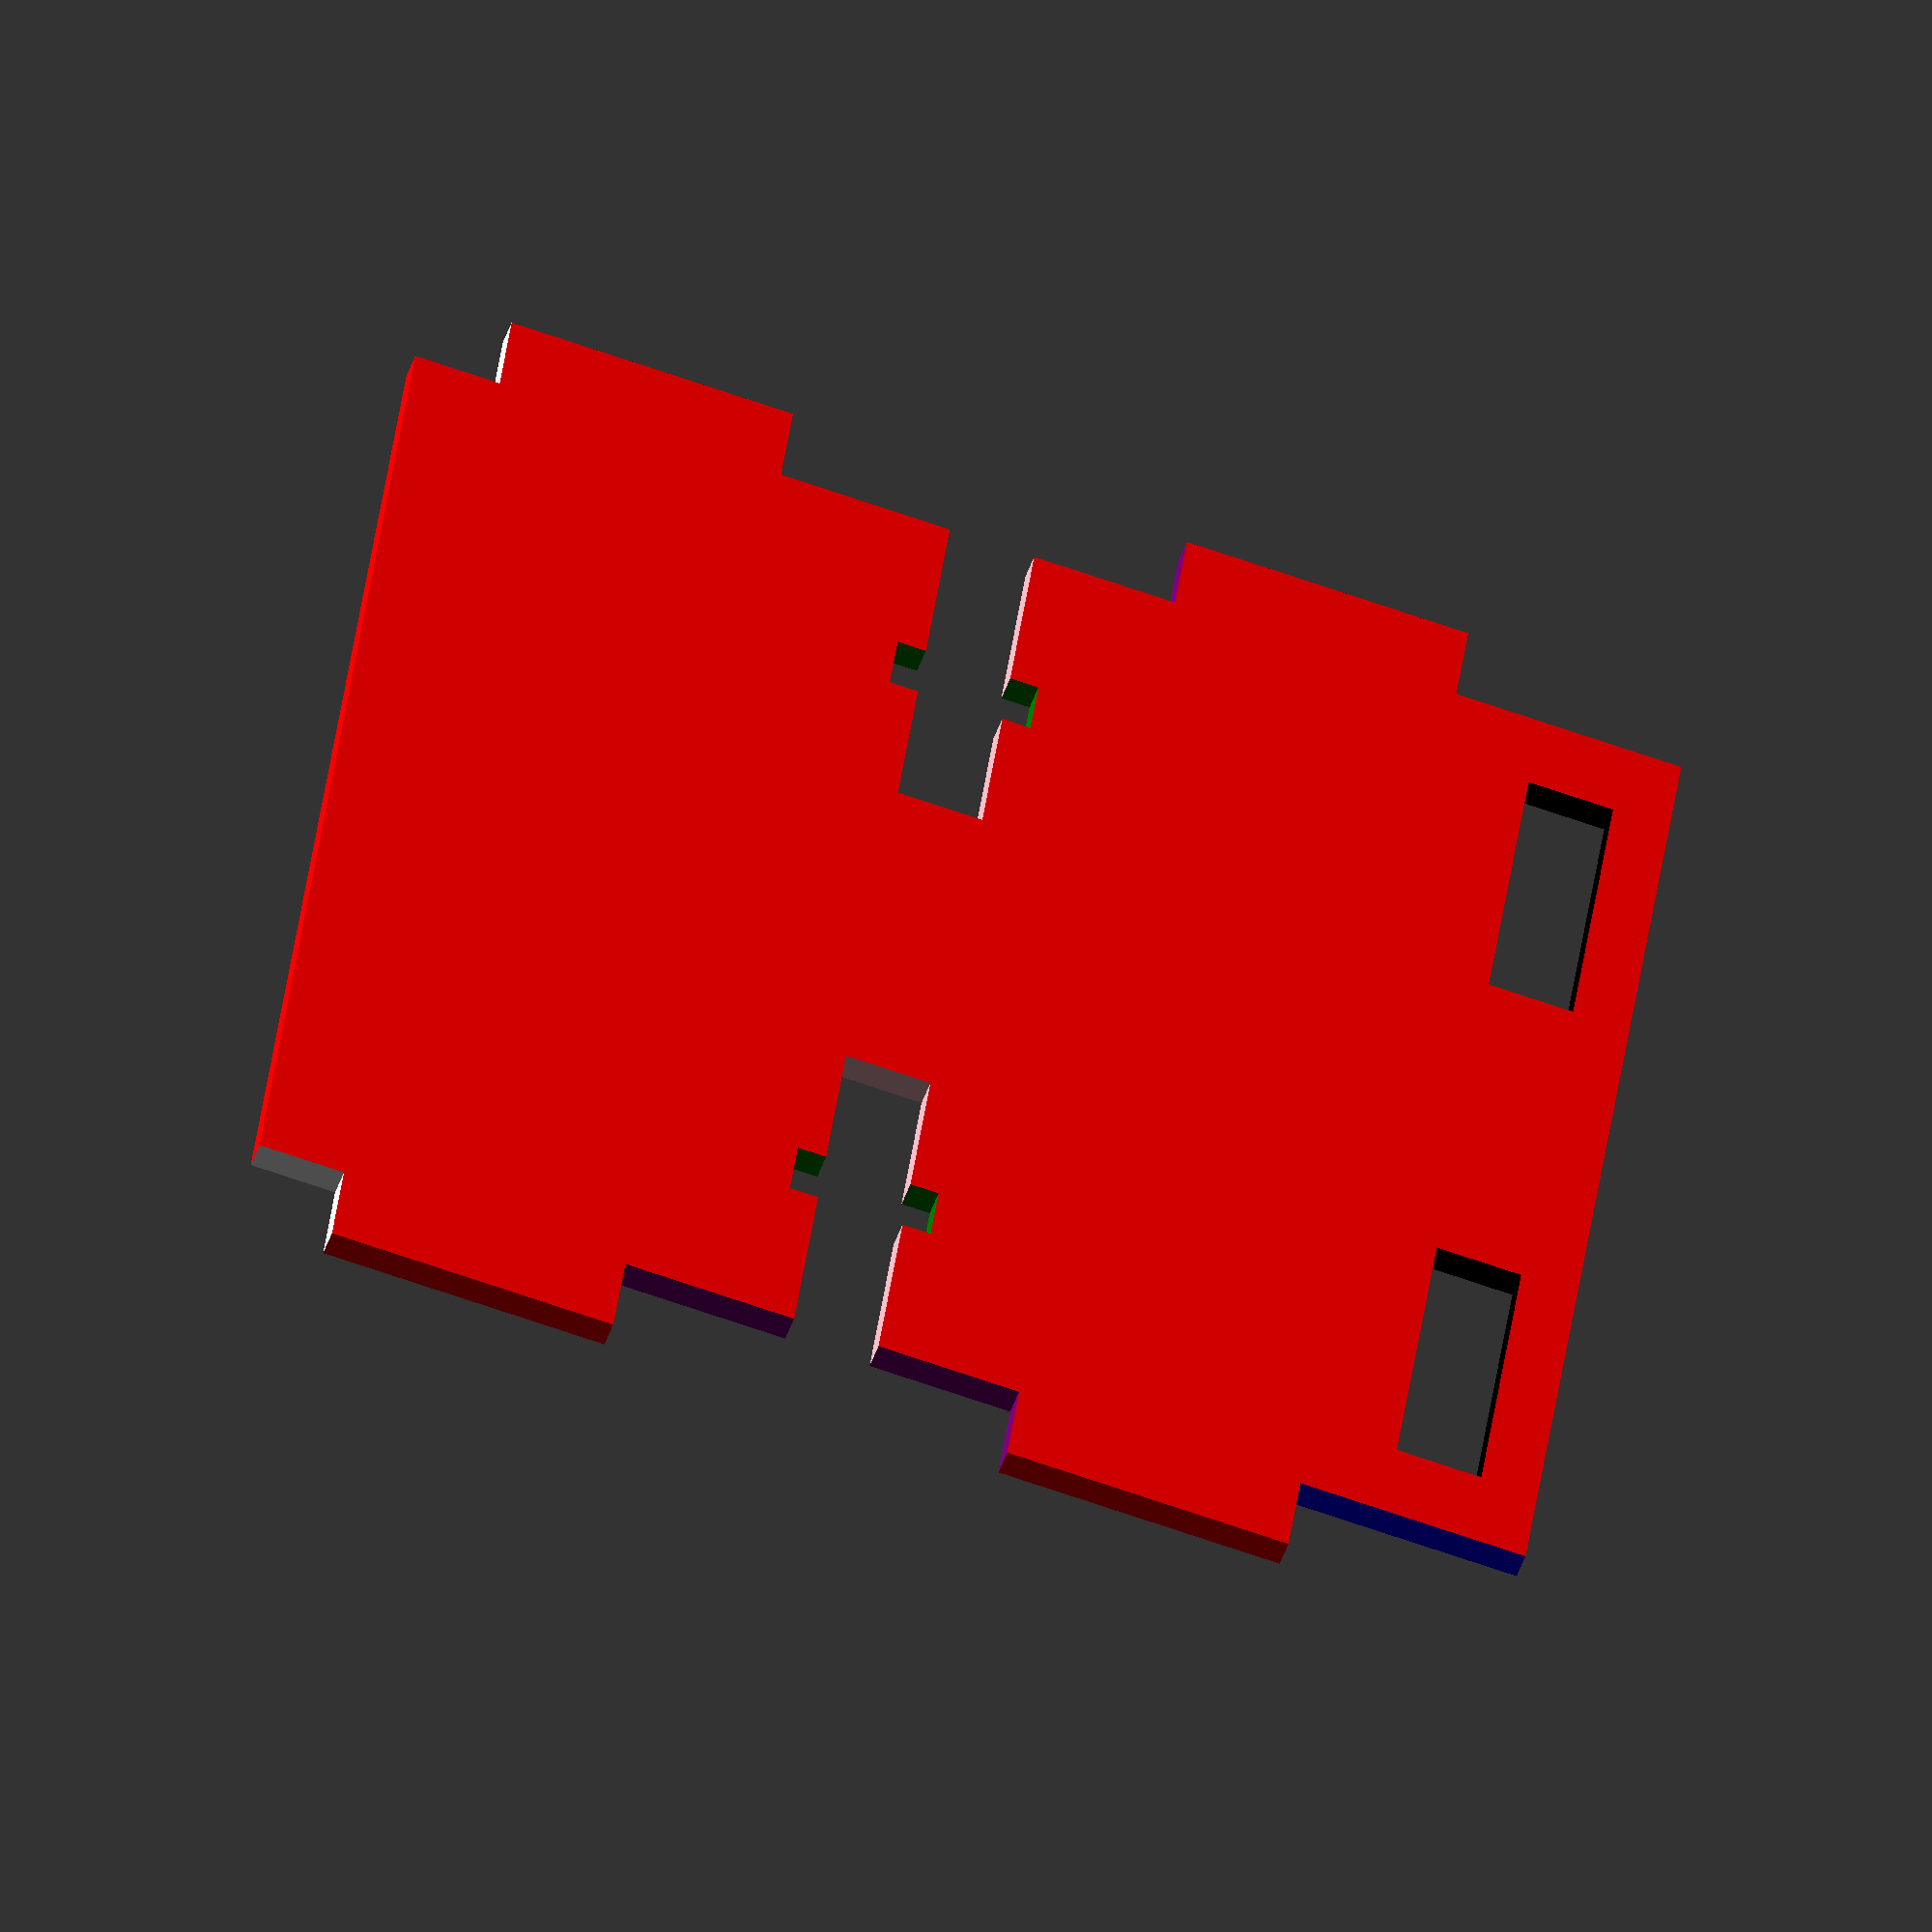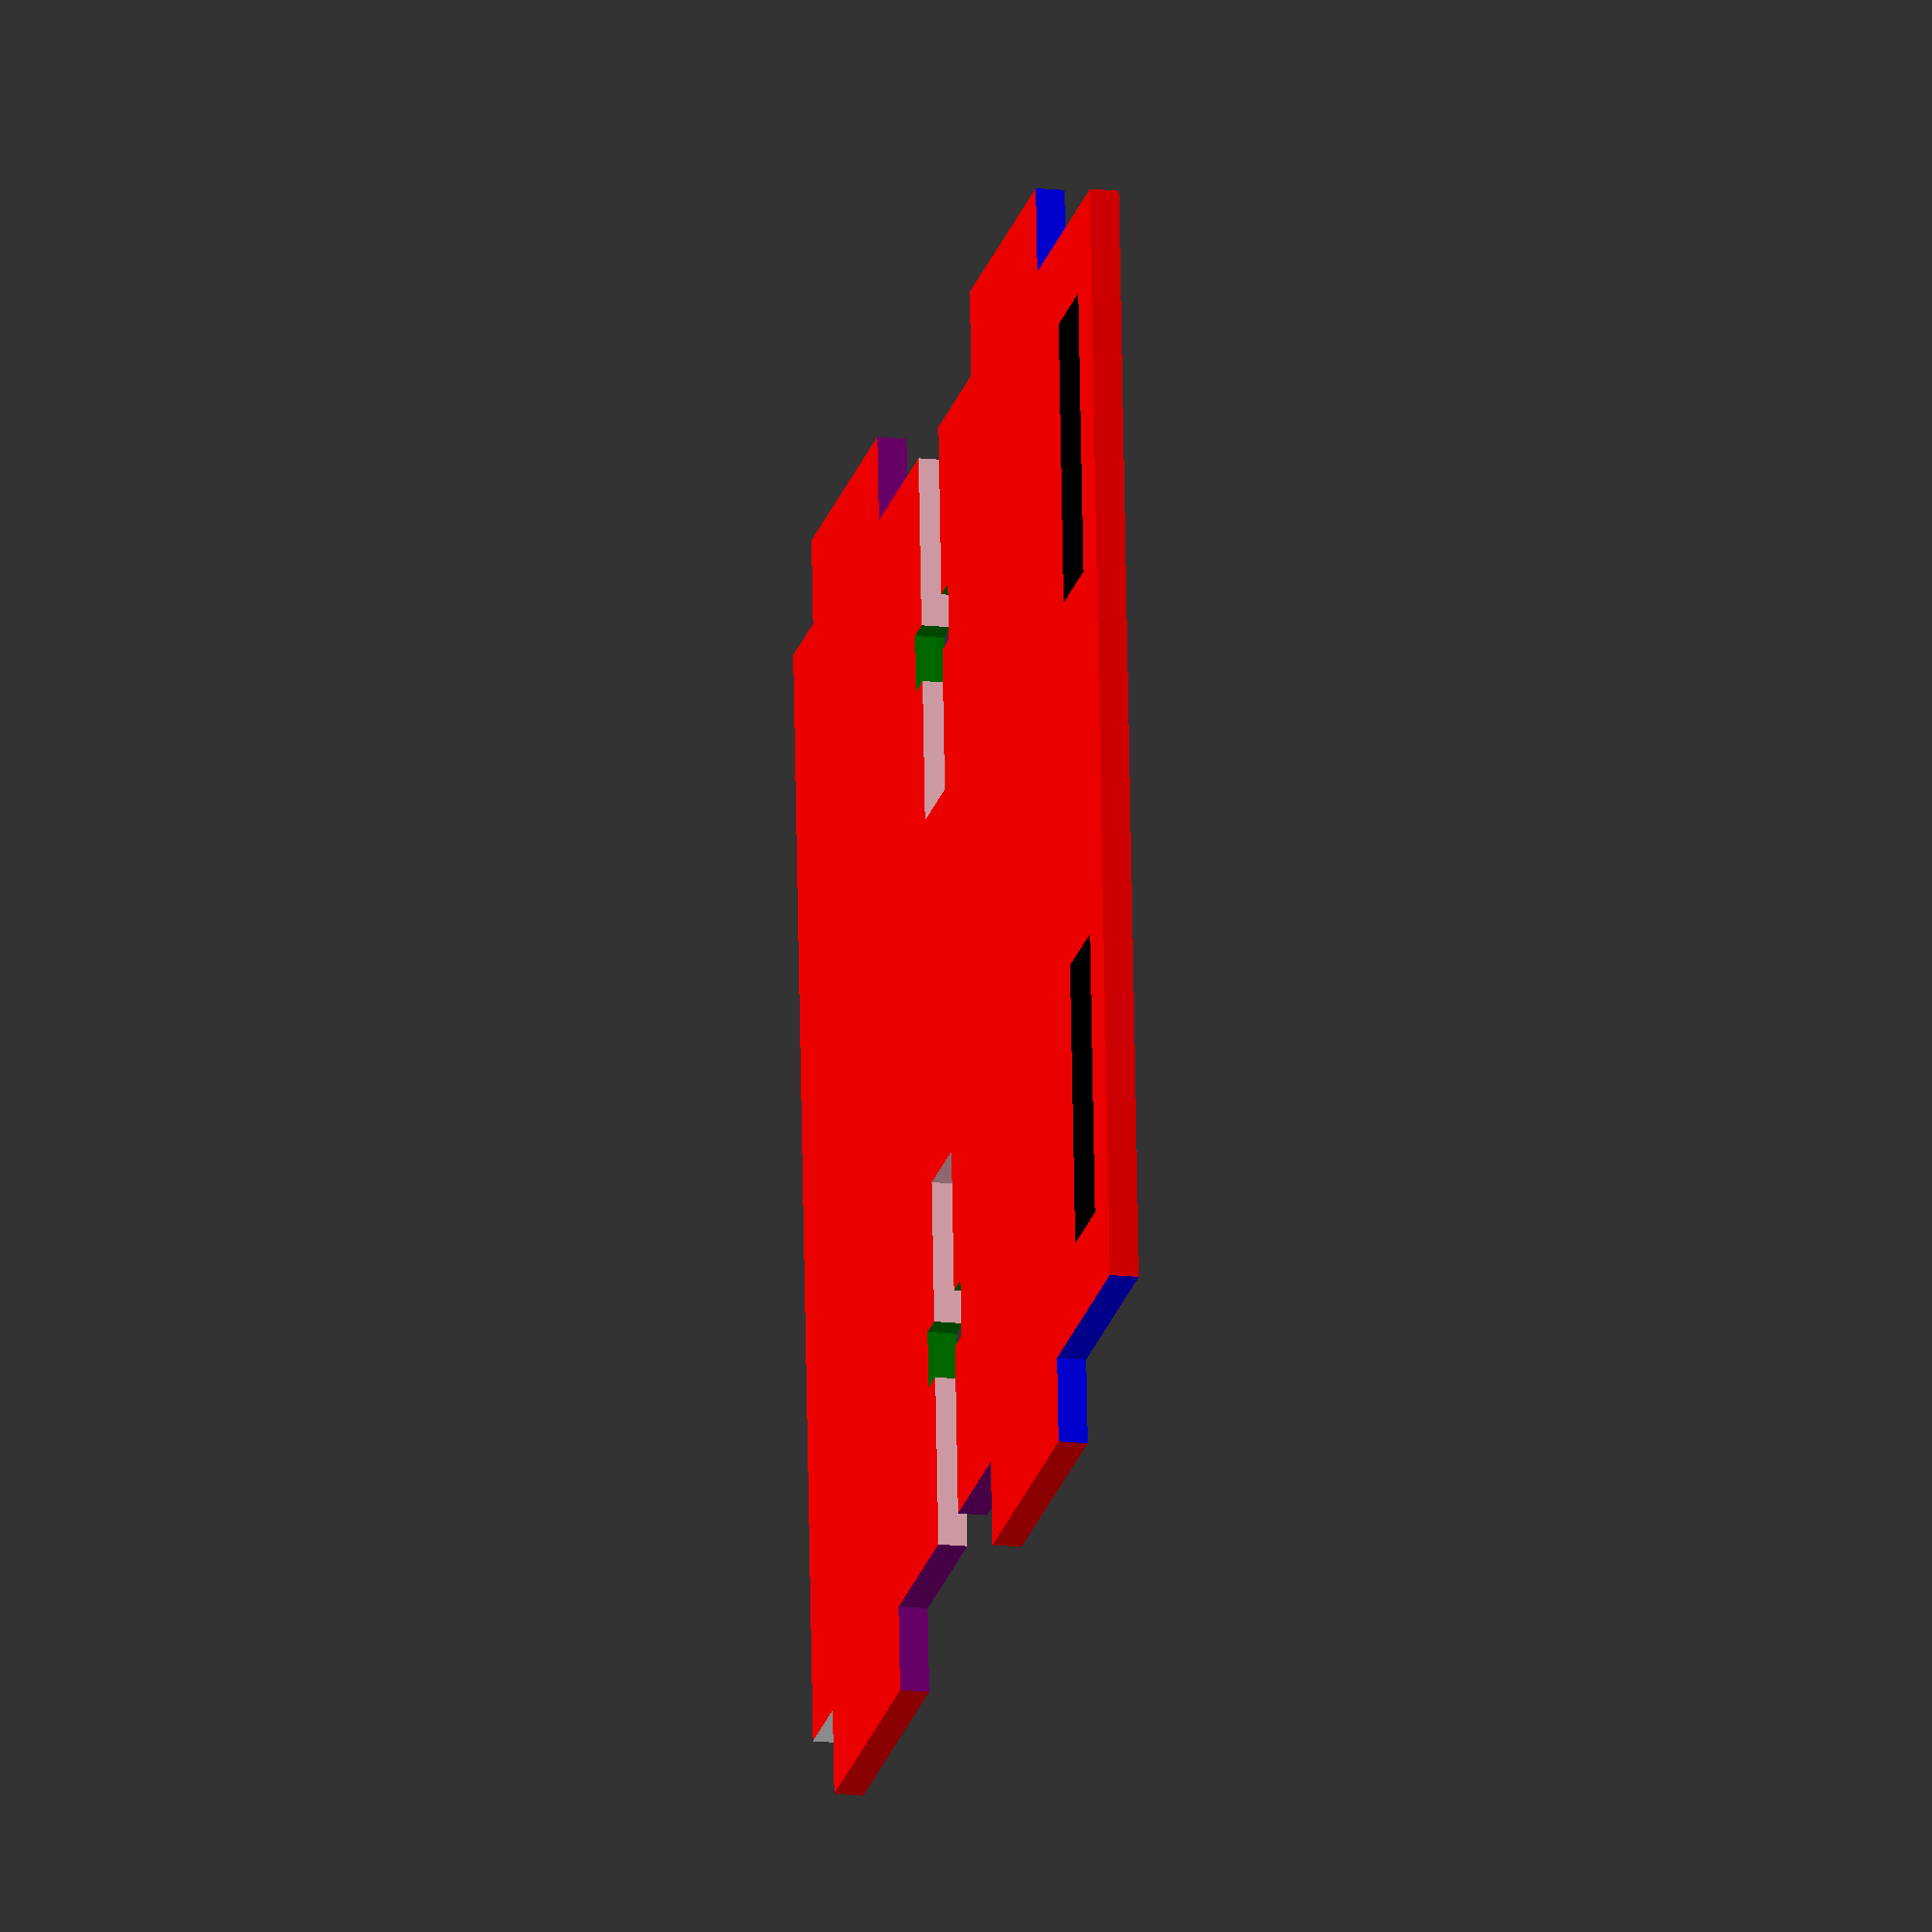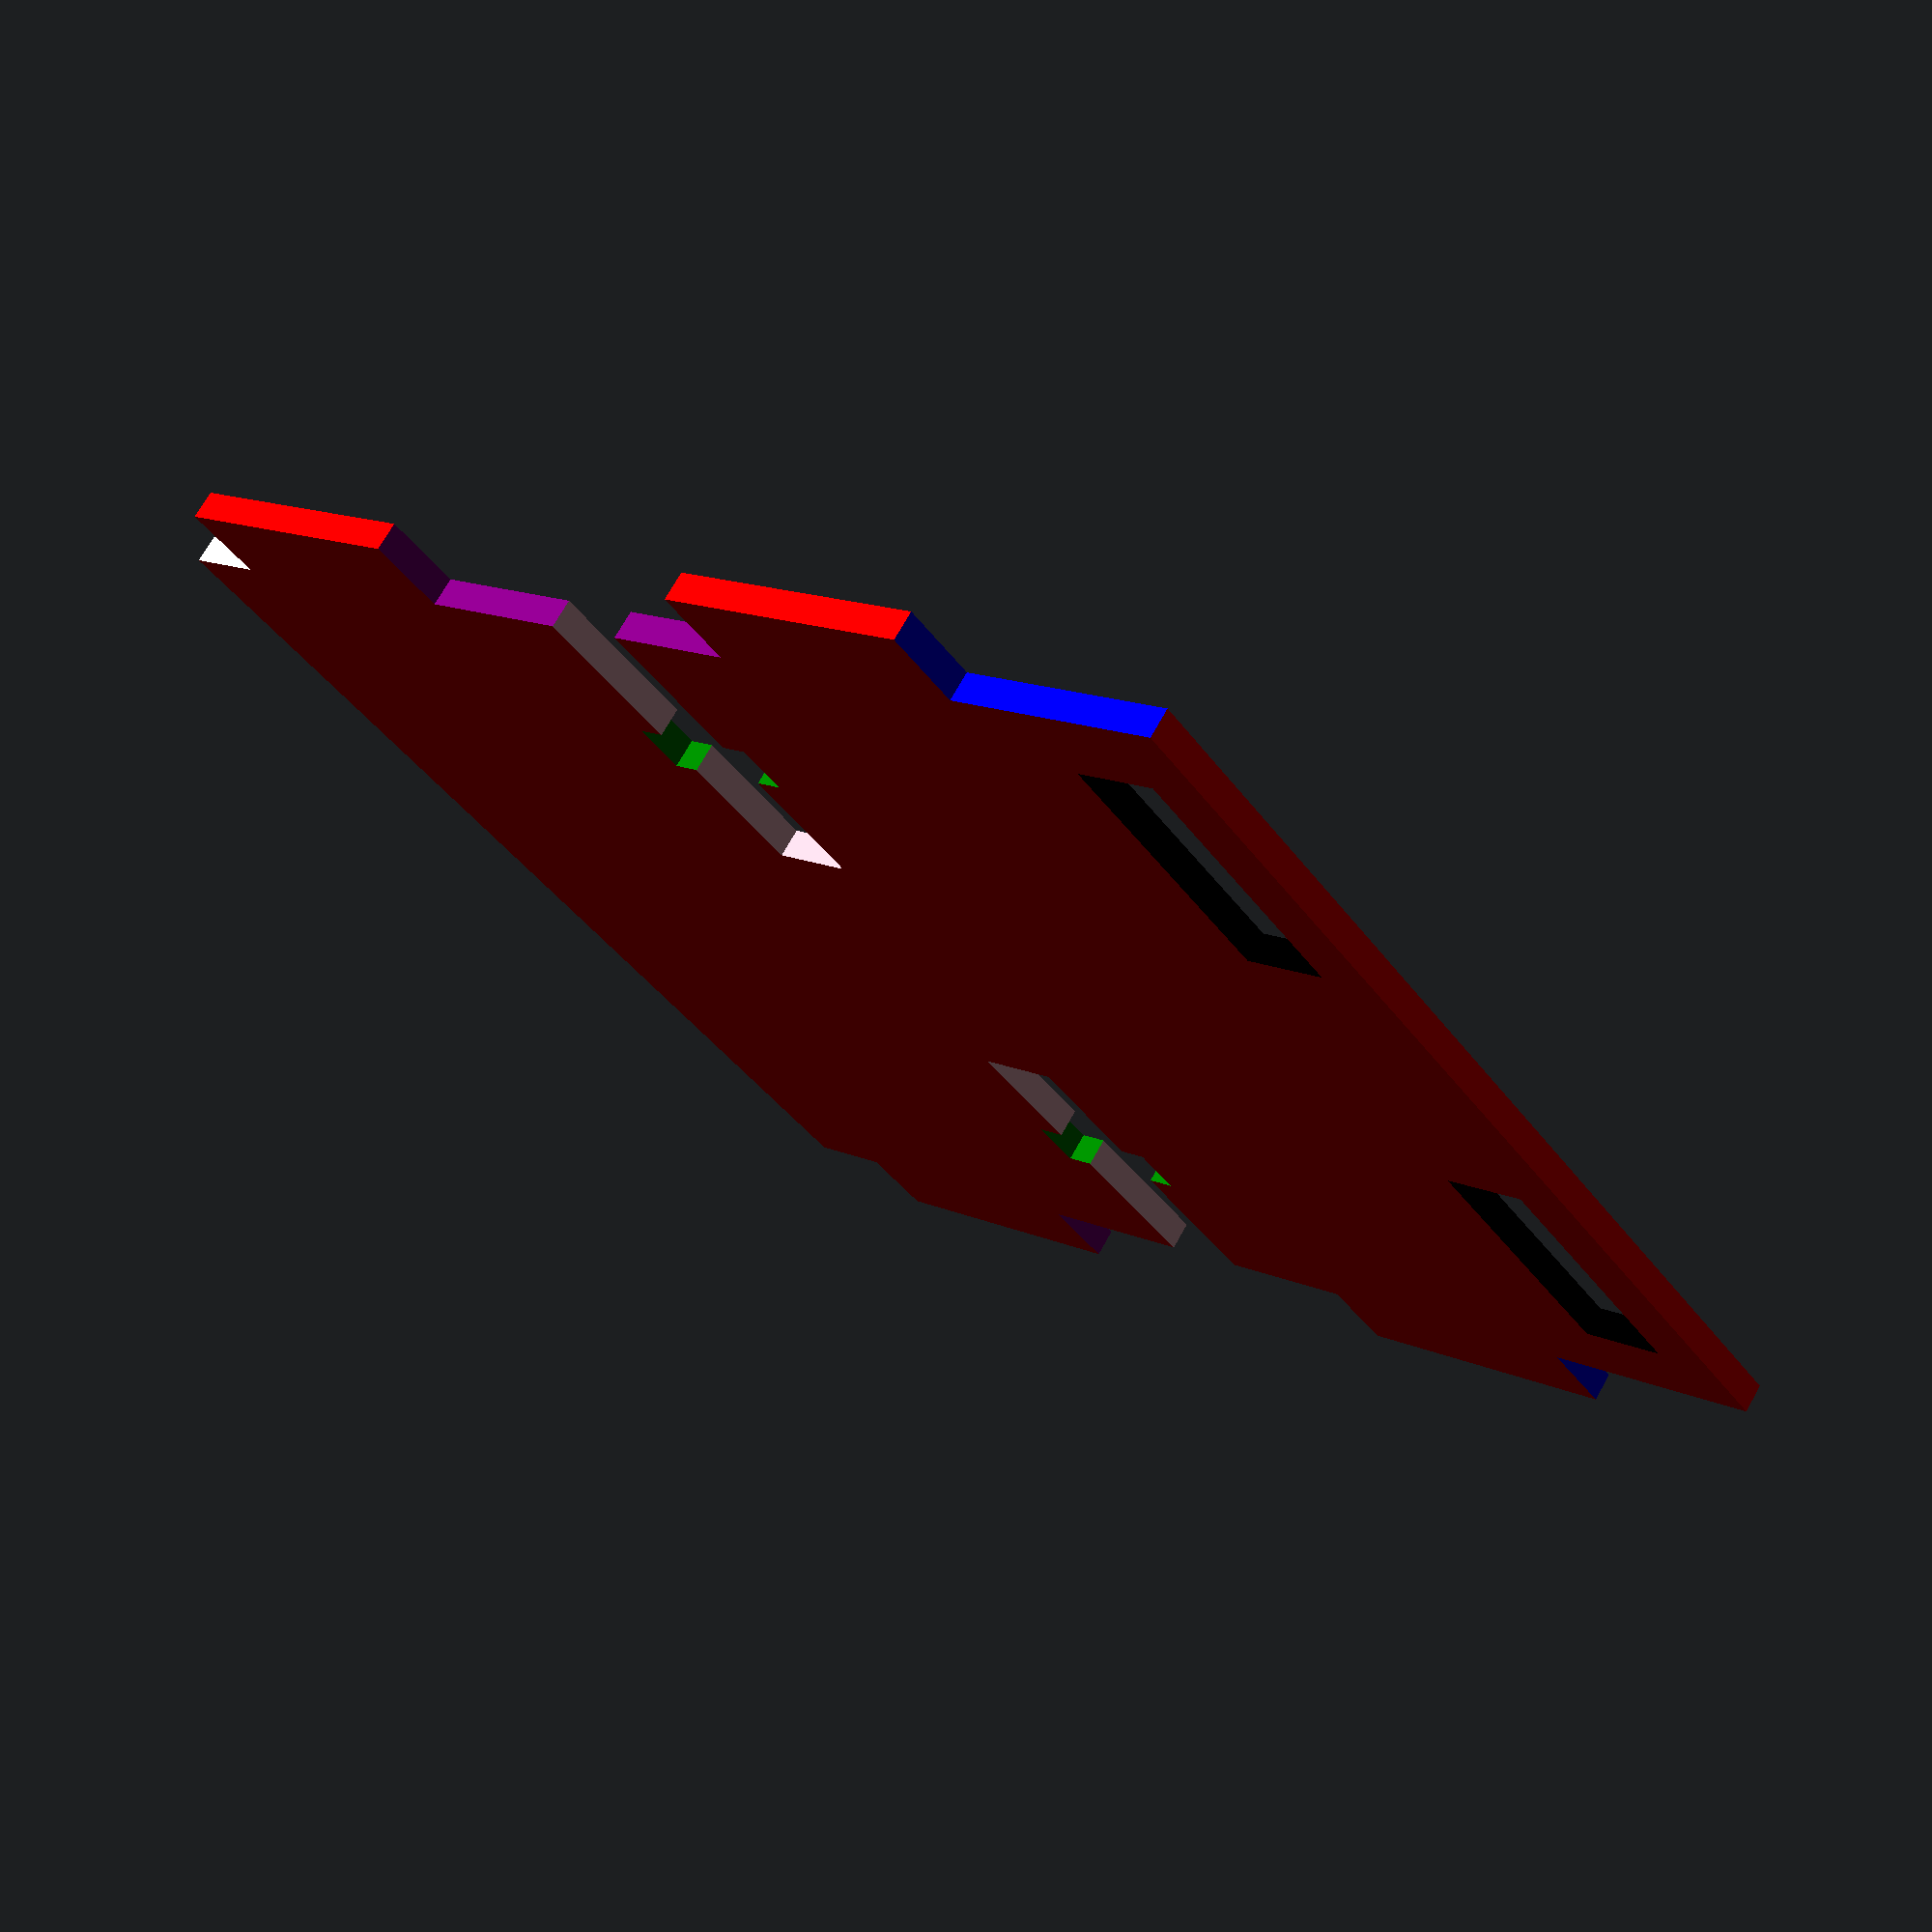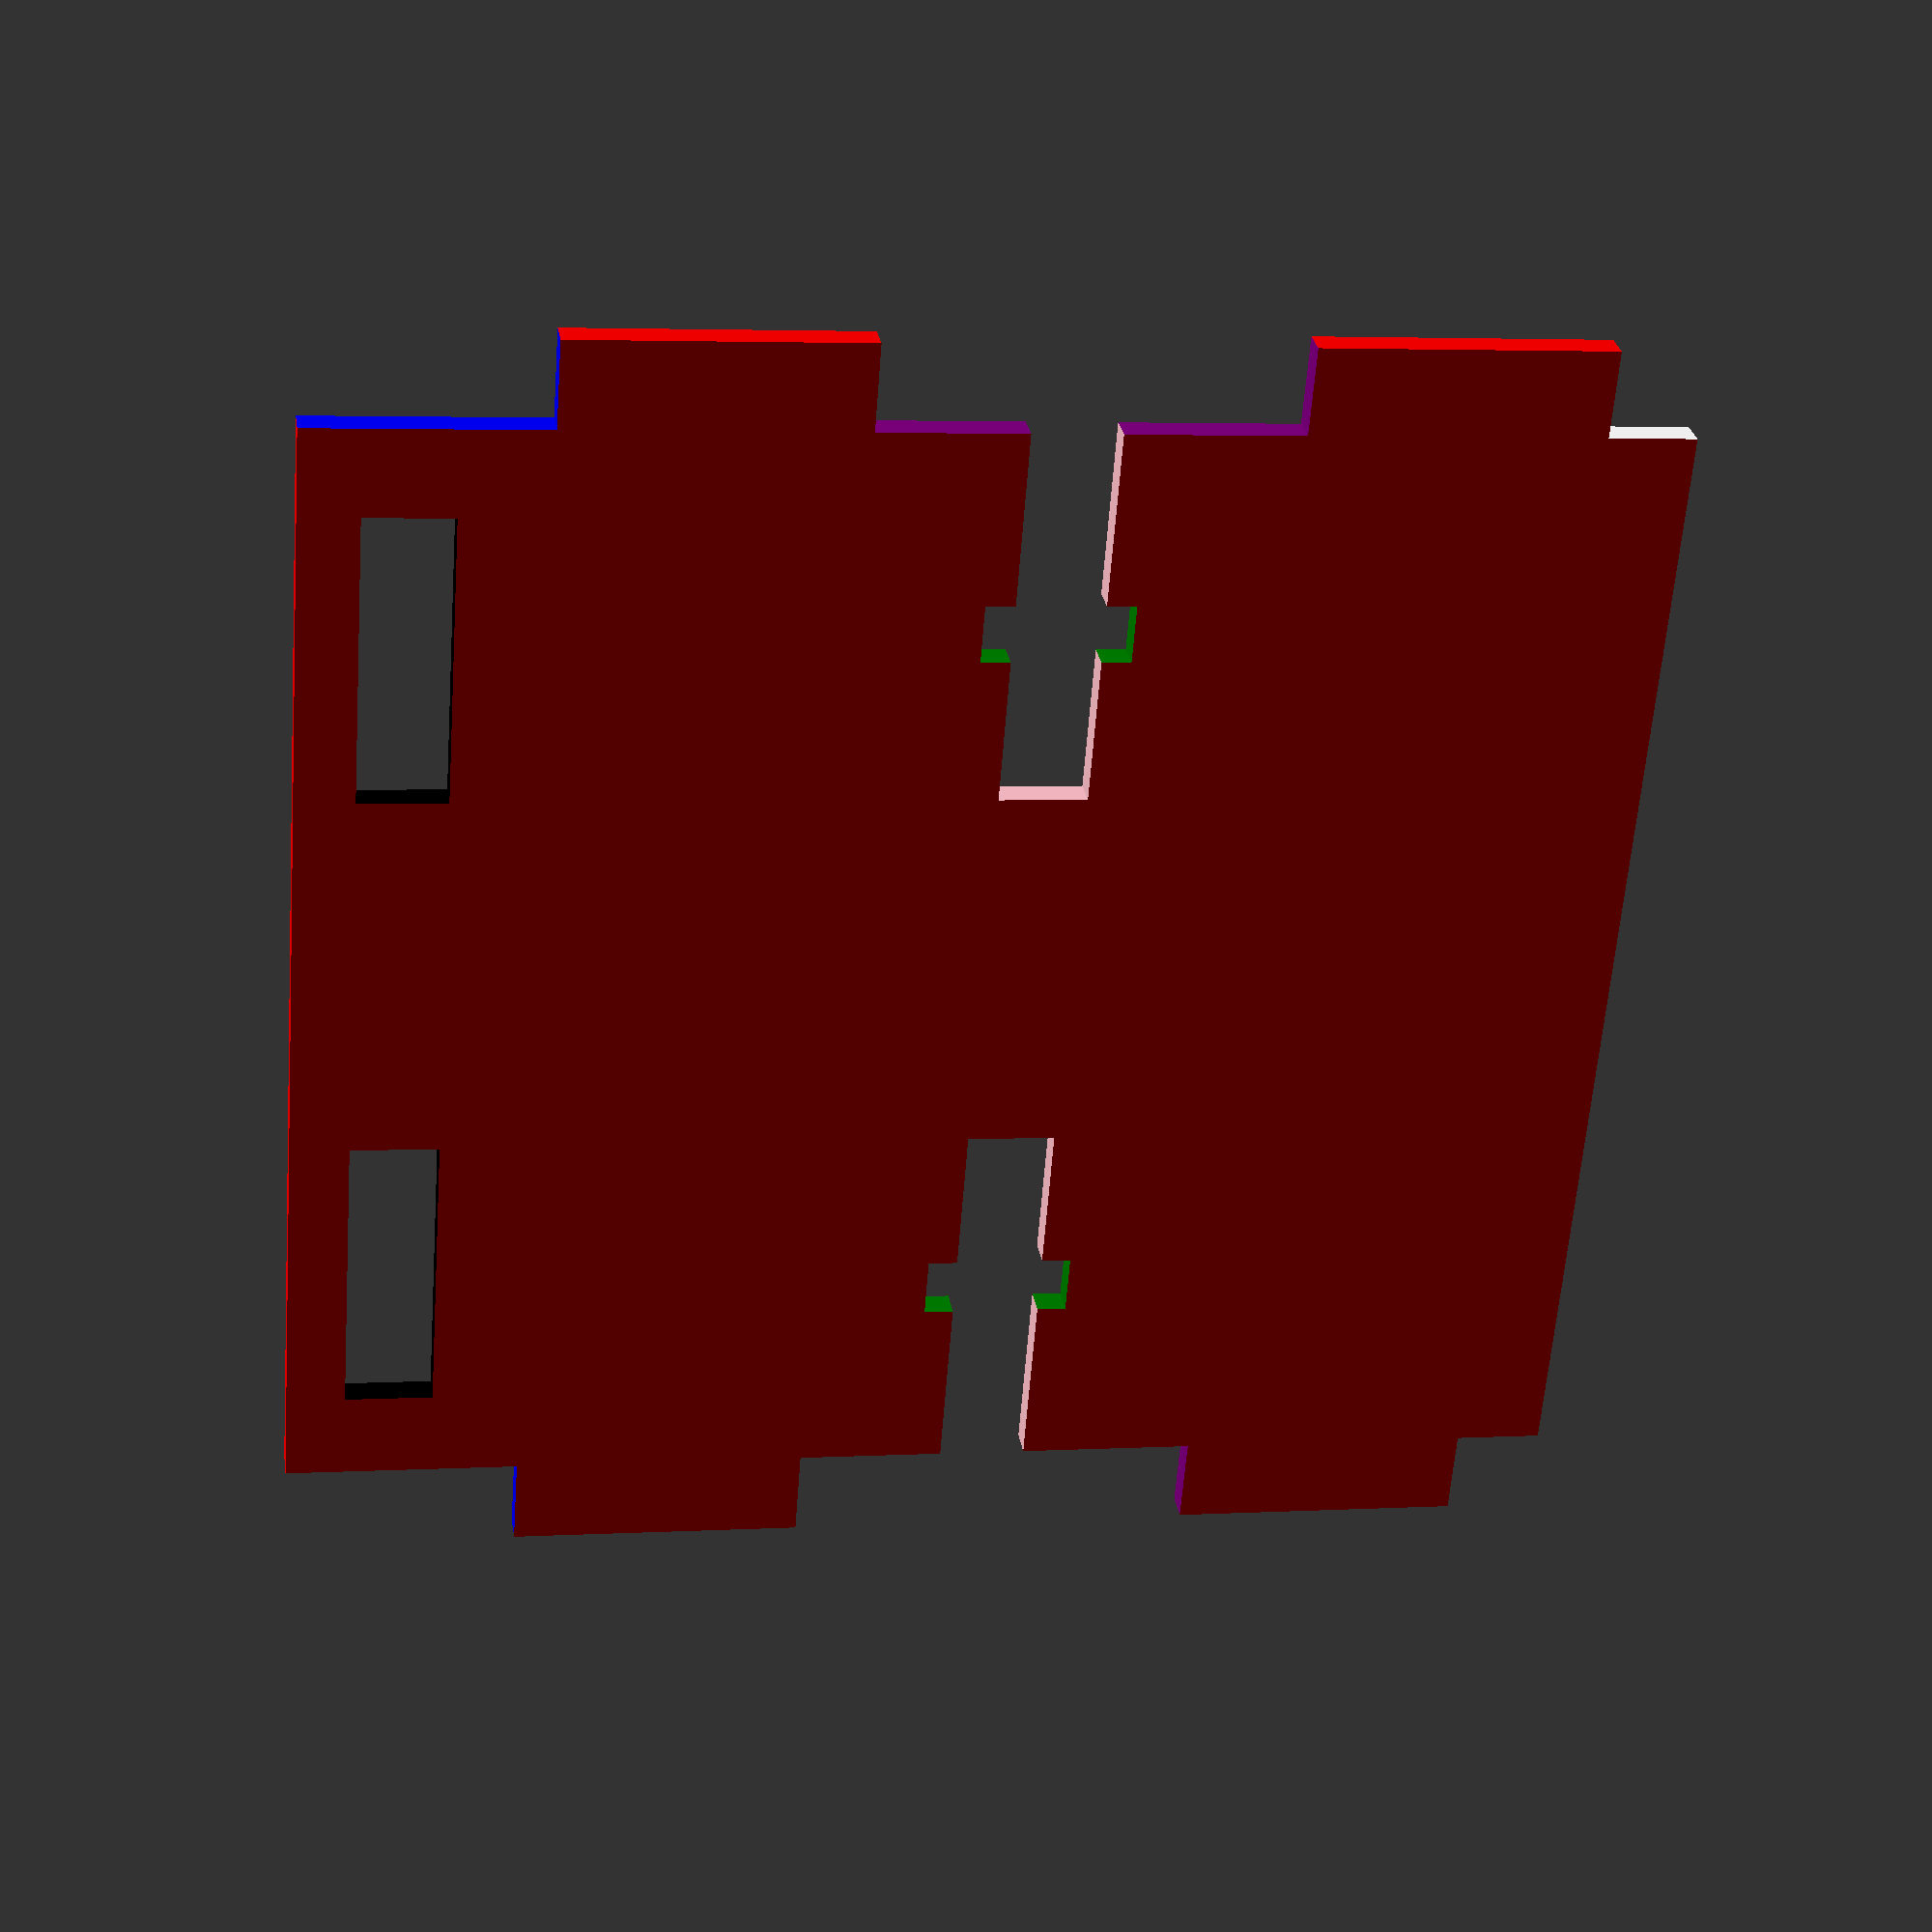
<openscad>
difference()
{
//Main body
color("red")translate([0,0,0])cube([45,1,45]);

//Bottom corners
color("blue")translate([-1,-1,-1])cube([4,3,9]);
color("blue")translate([42,-1,-1])cube([4,3,9]);
    
//Top corners
color("white")translate([-1,-1,42])cube([4,3,4]);
color("white")translate([42,-1,42])cube([4,3,4]);

//Midsection
color("purple")translate([-1,-1,18])cube([4,3,14]);
color("purple")translate([42,-1,18])cube([4,3,14]);
color("pink")translate([-1,-1,23])cube([17,3,3]);
color("pink")translate([29,-1,23])cube([17,3,3]);
color("green")translate([9,-1,22])cube([2,3,5]);
color("green")translate([34,-1,22])cube([2,3,5]);
color("black")translate([6,-1,2])cube([10,3,3]);
color("black")translate([29,-1,2])cube([10,3,3]);
}
</openscad>
<views>
elev=249.7 azim=114.2 roll=109.1 proj=o view=solid
elev=200.9 azim=271.0 roll=12.8 proj=o view=wireframe
elev=346.5 azim=137.4 roll=135.9 proj=p view=solid
elev=356.2 azim=64.7 roll=259.7 proj=p view=solid
</views>
